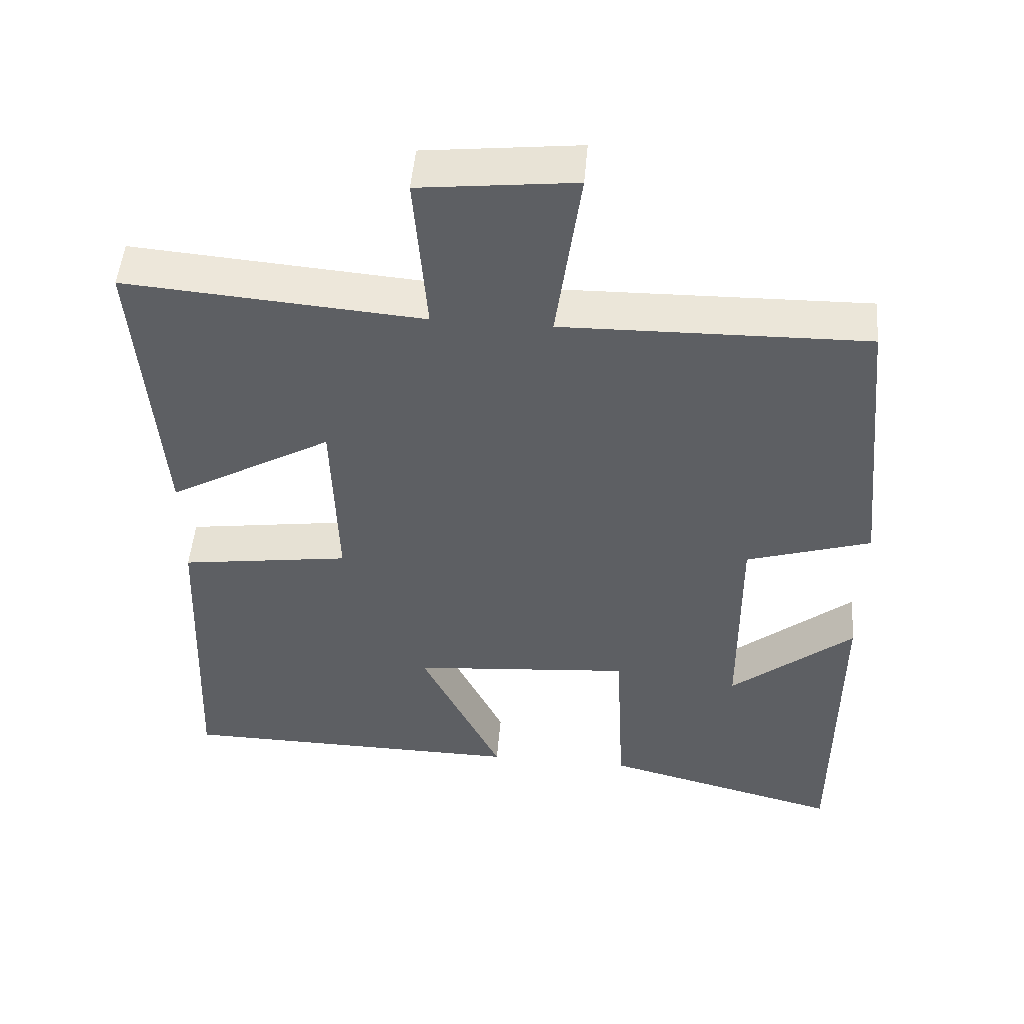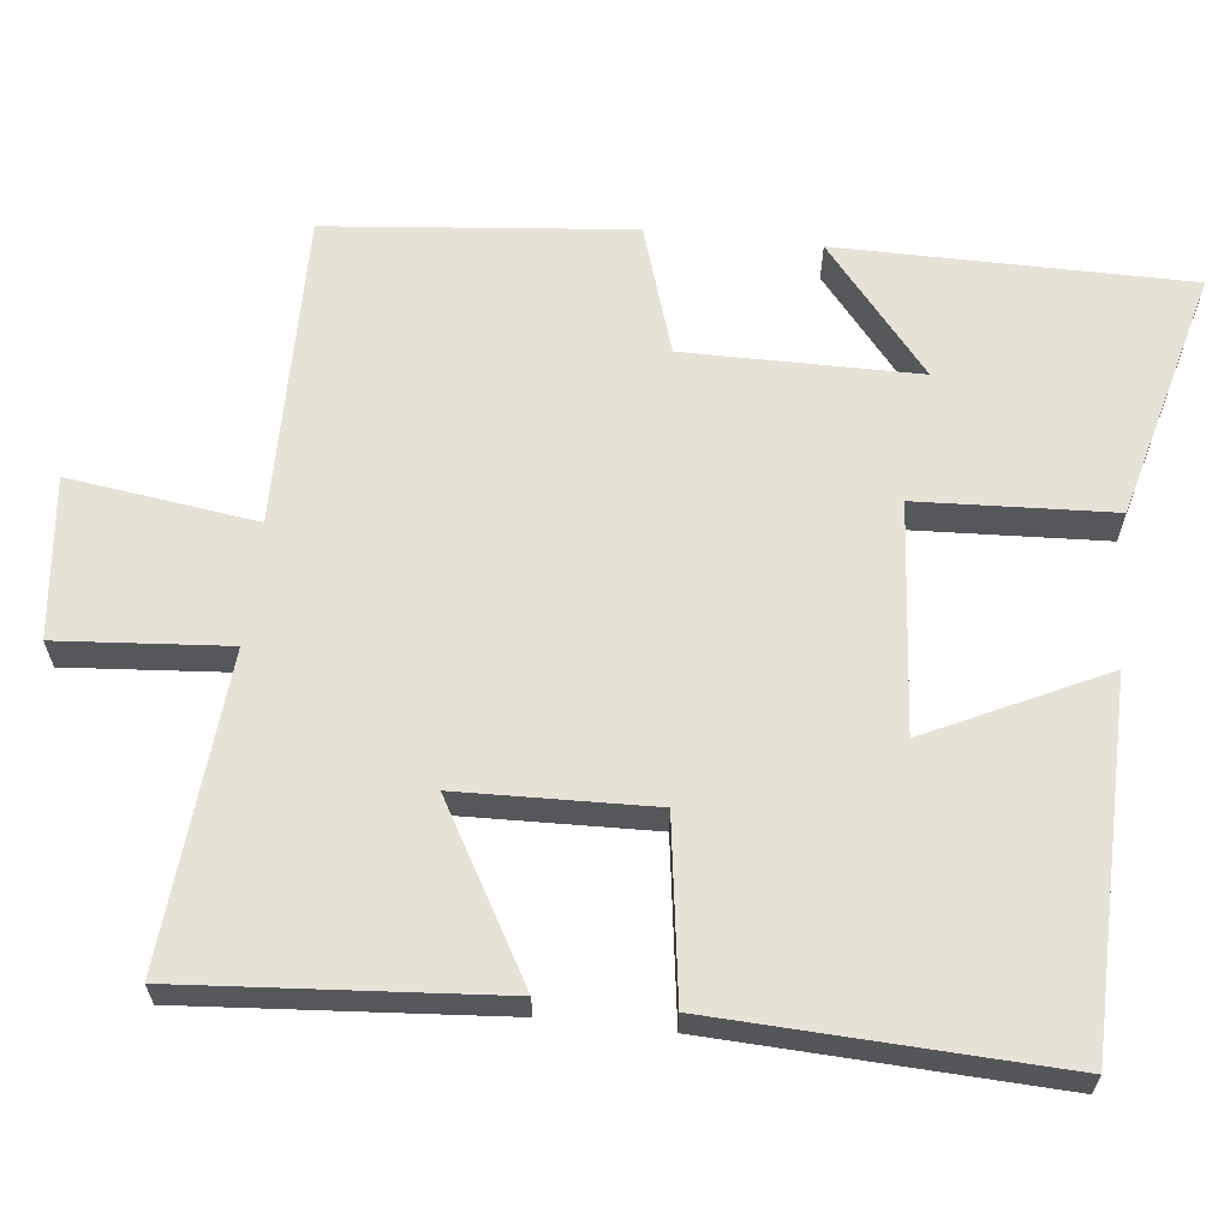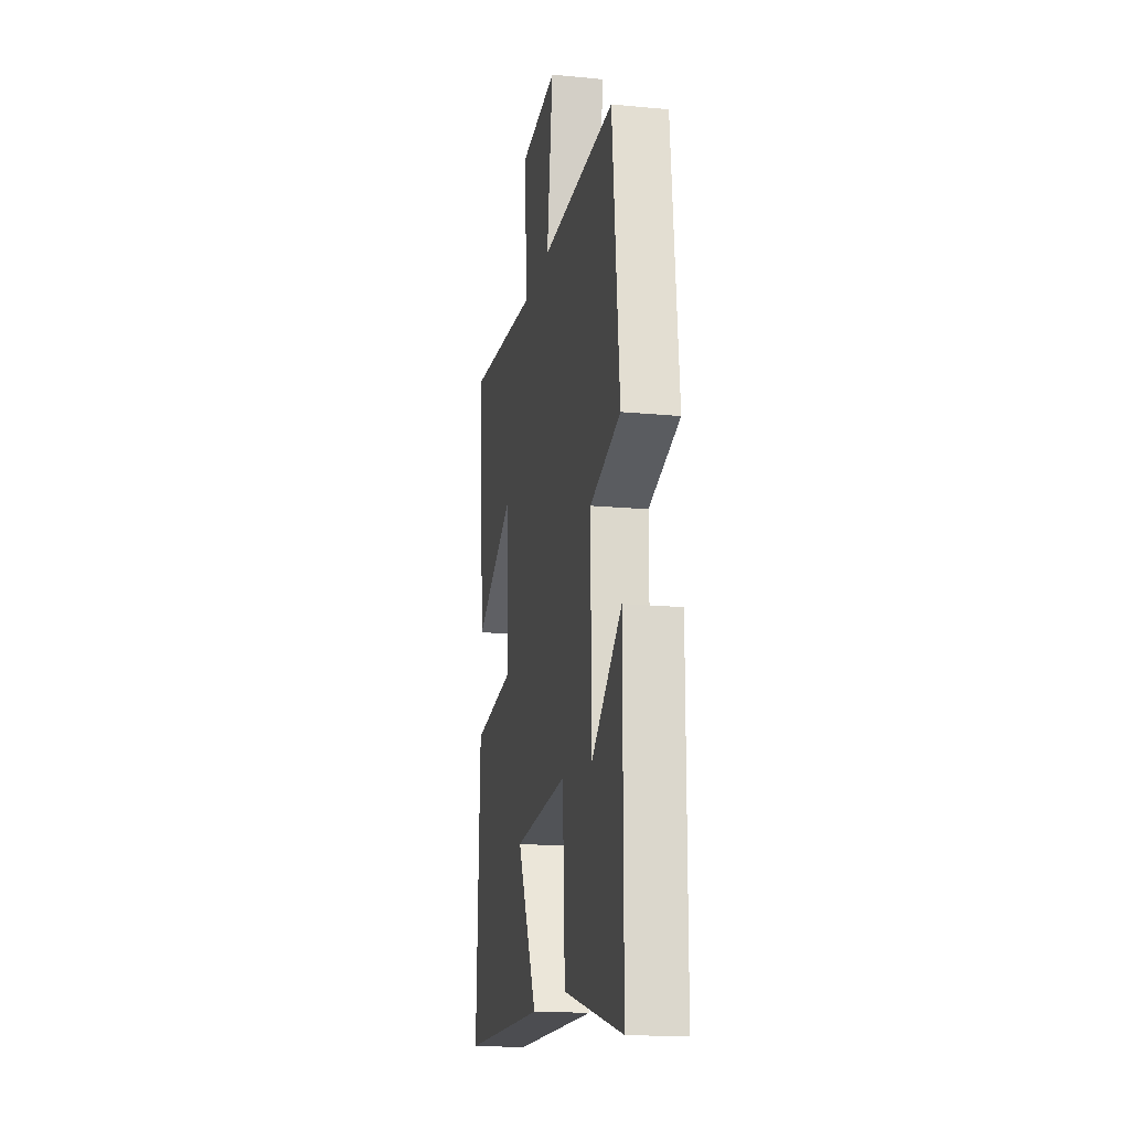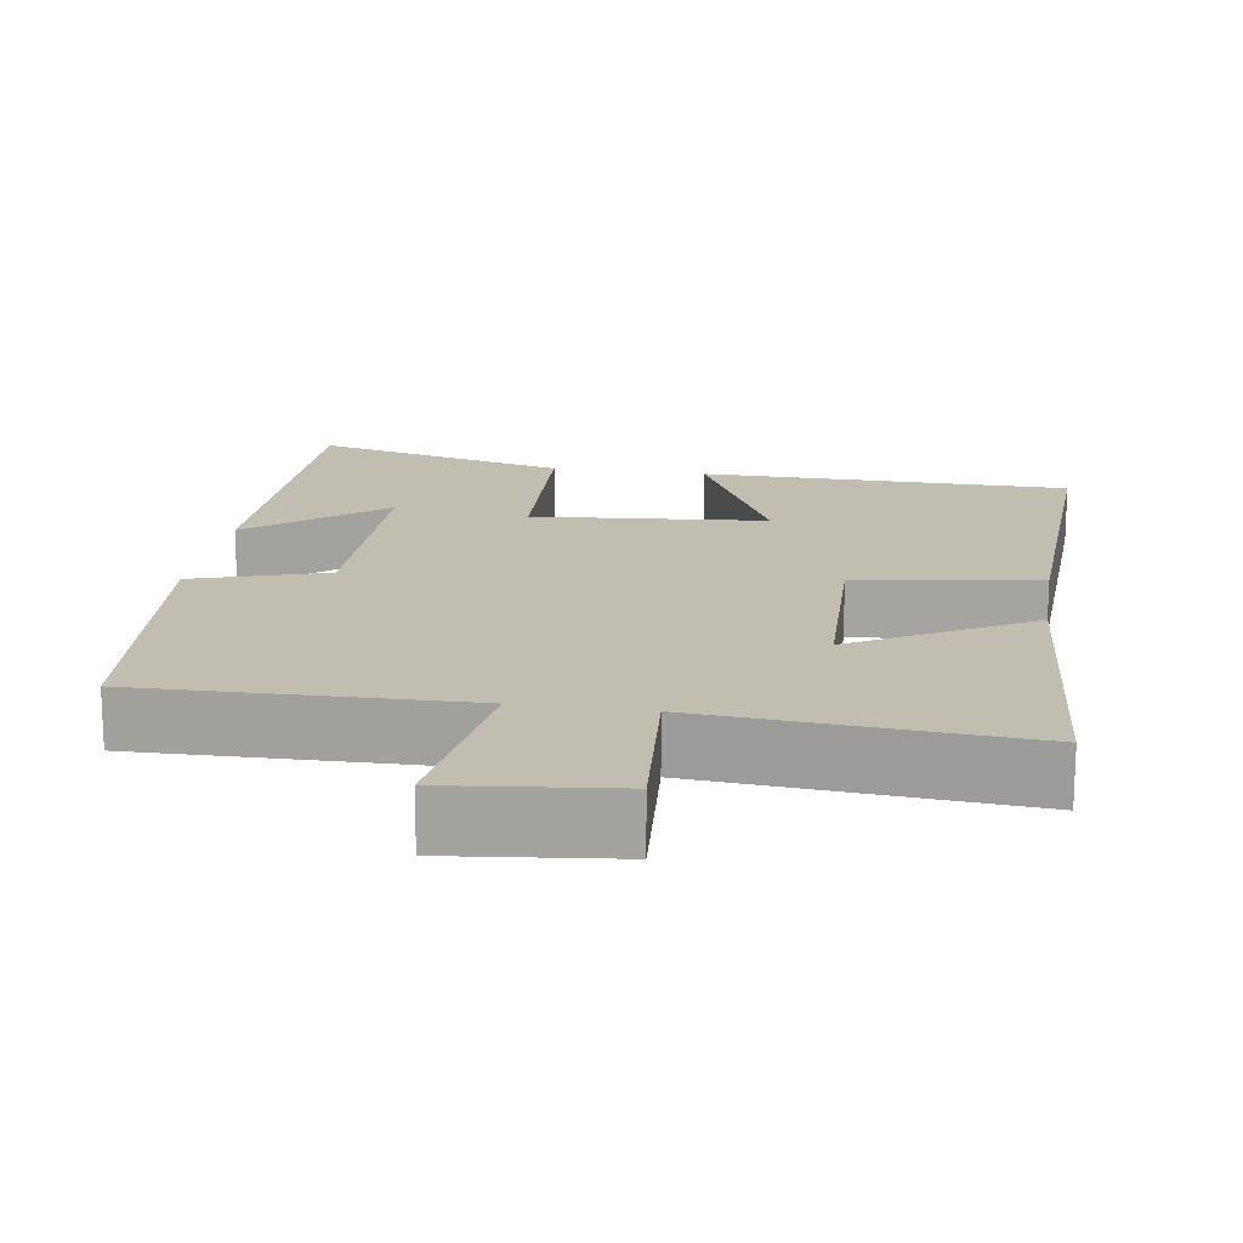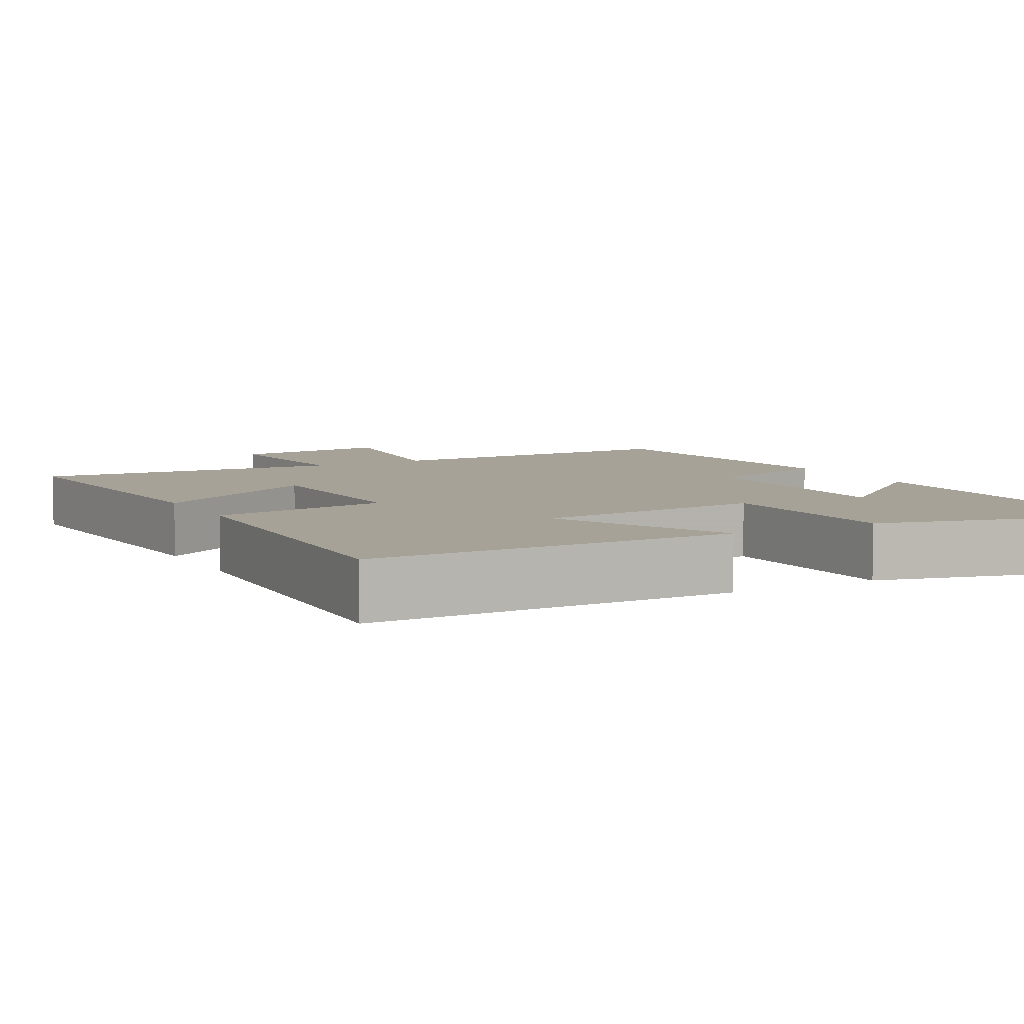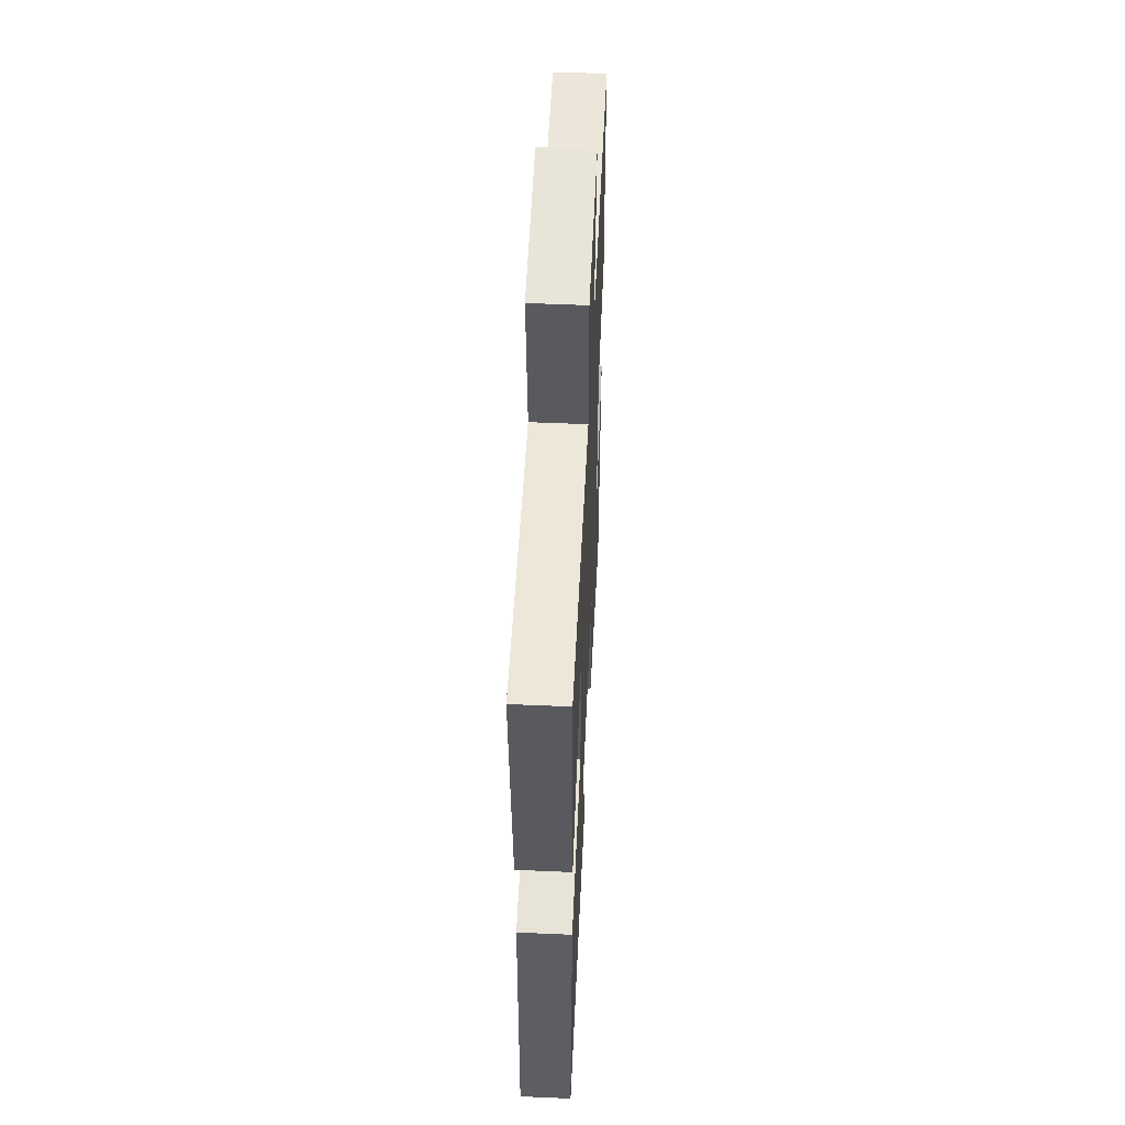
<metadata>
{"format":"obj","ext":"obj","renderer":"f3d","projection":"perspective","resolution":1024,"background":"white","views":[{"elev":49.6,"azim":-175.2,"up":"+Z"},{"elev":63.1,"azim":96.4,"up":"+Y"},{"elev":-16.9,"azim":-100.8,"up":"+Z"},{"elev":16.7,"azim":8.8,"up":"+Y"},{"elev":6.6,"azim":151.3,"up":"+Y"},{"elev":53.9,"azim":92.7,"up":"+Z"}]}
</metadata>
<code>
v -0.46 0.07 0.508
v -0.041 0.07 0.5
v -0.075 0.07 0.749
v 0.139 0.07 0.725
v 0.121 0.07 0.5
v 0.532 0.07 0.533
v 0.5 0.07 0.118
v 0.273 0.07 0.248
v 0.265 0.07 -0.008
v 0.5 0.07 -0.042
v 0.519 0.07 -0.494
v 0.038 0.07 -0.5
v 0.151 0.07 -0.267
v -0.153 0.07 -0.241
v -0.166 0.07 -0.5
v -0.499 0.07 -0.586
v -0.5 0.07 -0.119
v -0.33 0.07 -0.26
v -0.328 0.07 0.05
v -0.5 0.07 0.105
v -0.46 0 0.508
v -0.041 0 0.5
v -0.075 0 0.749
v 0.139 0 0.725
v 0.121 0 0.5
v 0.532 0 0.533
v 0.5 0 0.118
v 0.273 0 0.248
v 0.265 0 -0.008
v 0.5 0 -0.042
v 0.519 0 -0.494
v 0.038 0 -0.5
v 0.151 0 -0.267
v -0.153 0 -0.241
v -0.166 0 -0.5
v -0.499 0 -0.586
v -0.5 0 -0.119
v -0.33 0 -0.26
v -0.328 0 0.05
v -0.5 0 0.105
f 19 20 1 2
f 18 19 2
f 15 16 17 18
f 14 15 18
f 14 18 2
f 13 14 2
f 10 11 12 13
f 9 10 13
f 13 2 3
f 9 13 3
f 8 9 3
f 5 6 7 8
f 5 8 3
f 3 4 5
f 22 21 40 39
f 22 39 38
f 38 37 36 35
f 38 35 34
f 22 38 34
f 22 34 33
f 33 32 31 30
f 33 30 29
f 23 22 33
f 23 33 29
f 23 29 28
f 28 27 26 25
f 23 28 25
f 25 24 23
f 1 21 22 2
f 2 22 23 3
f 3 23 24 4
f 4 24 25 5
f 5 25 26 6
f 6 26 27 7
f 7 27 28 8
f 8 28 29 9
f 9 29 30 10
f 10 30 31 11
f 11 31 32 12
f 12 32 33 13
f 13 33 34 14
f 14 34 35 15
f 15 35 36 16
f 16 36 37 17
f 17 37 38 18
f 18 38 39 19
f 19 39 40 20
f 20 40 21 1

</code>
